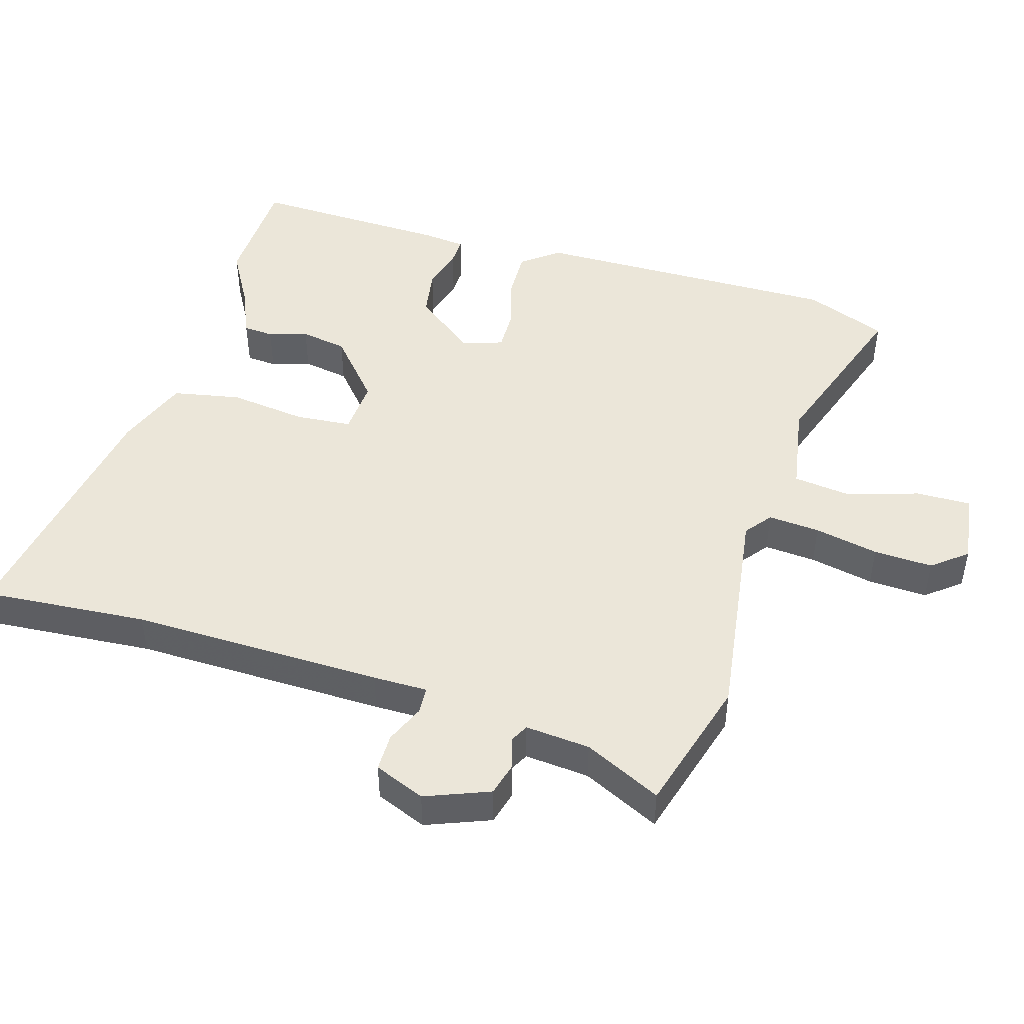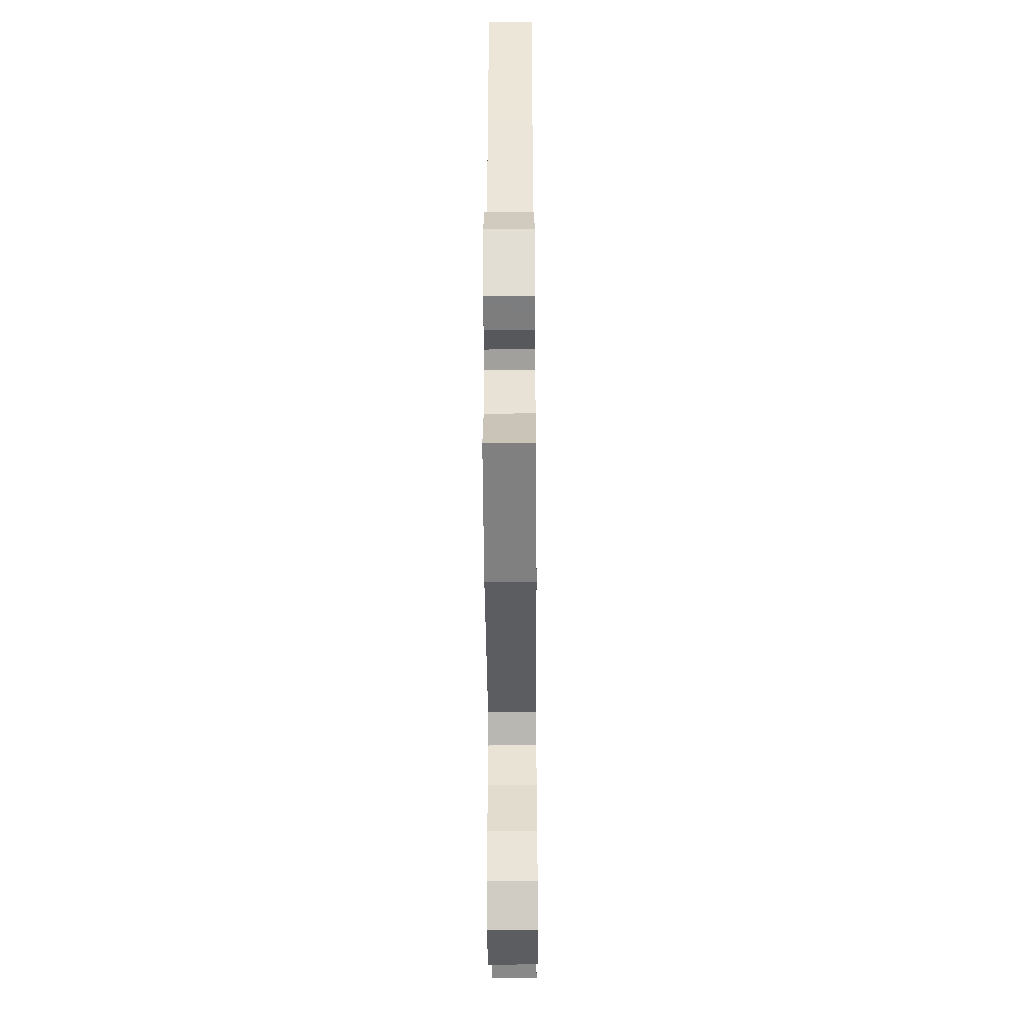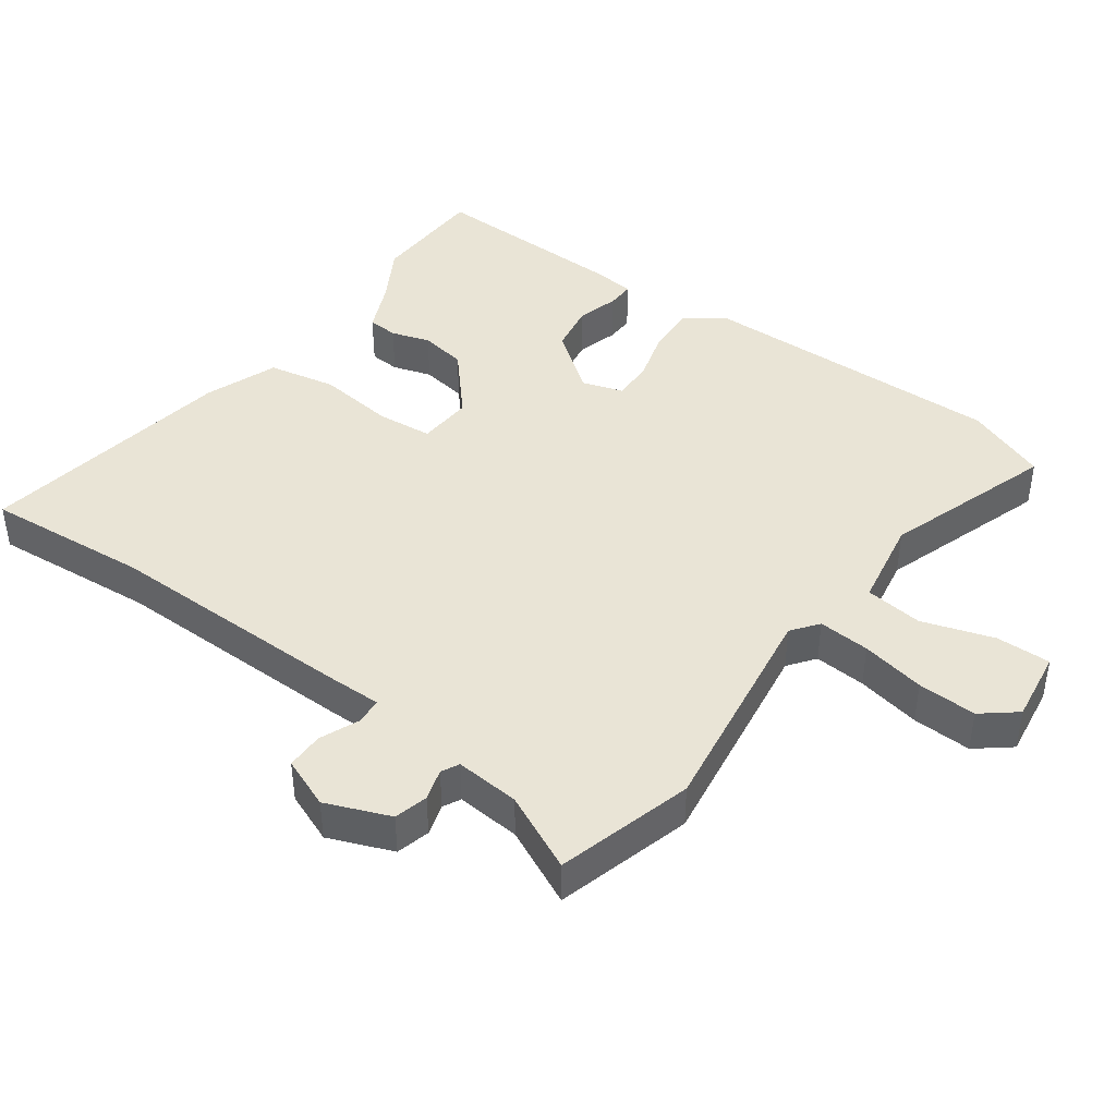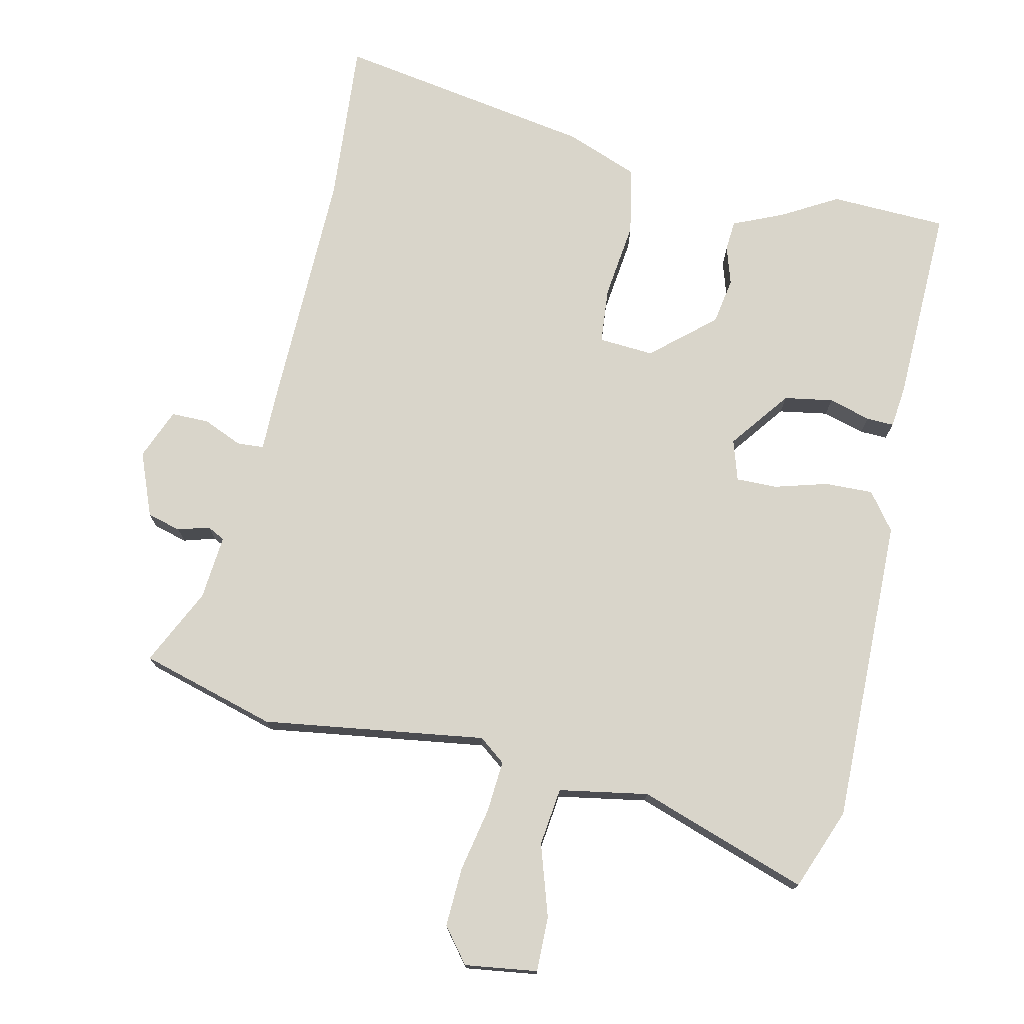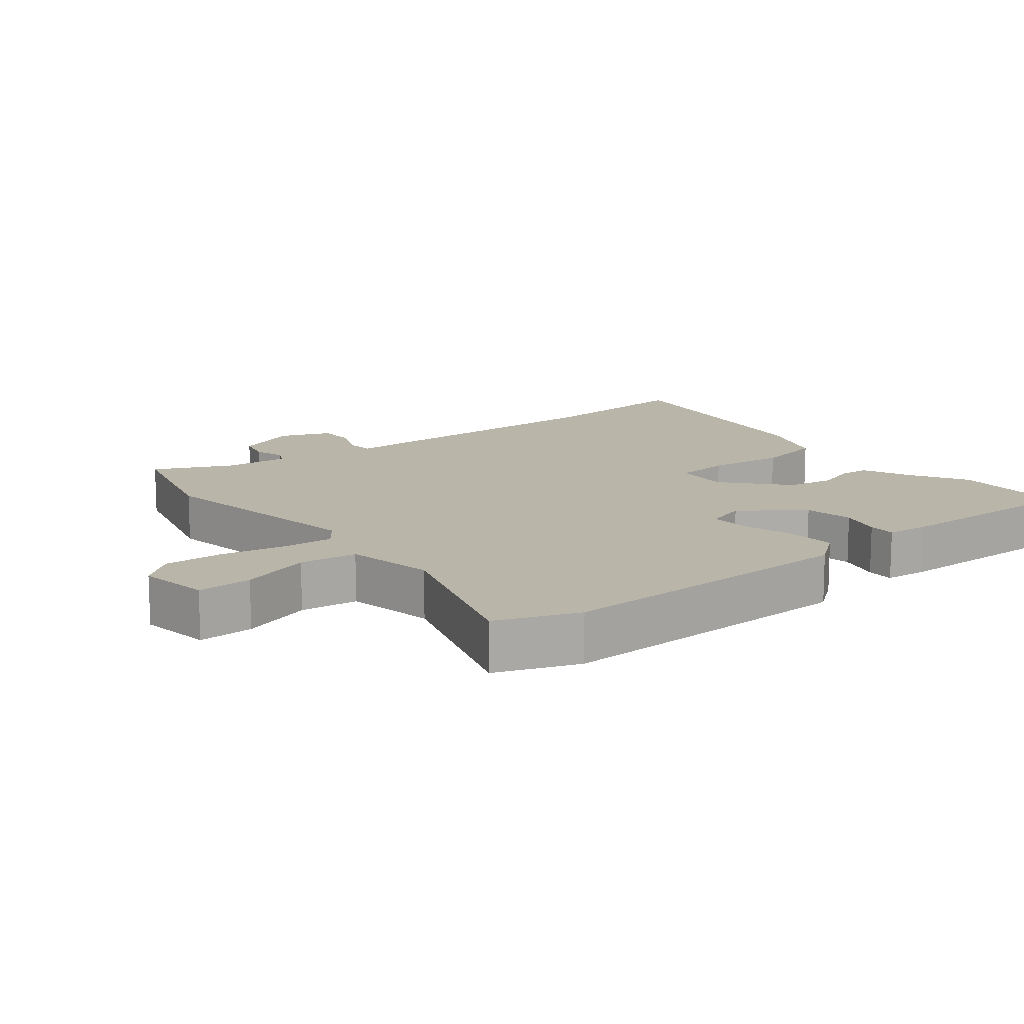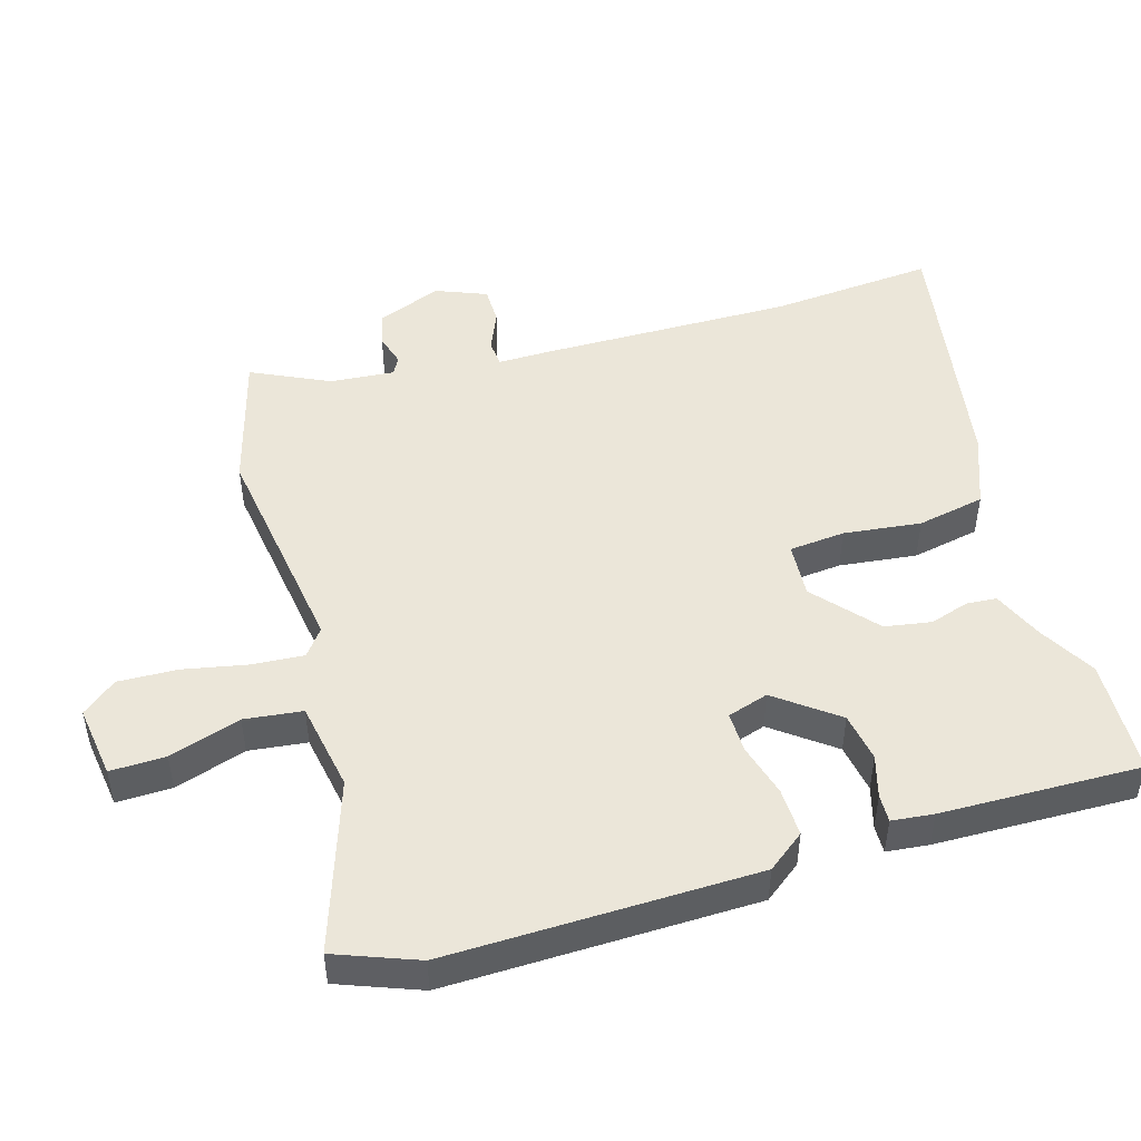
<metadata>
{"format":"obj","ext":"obj","renderer":"f3d","projection":"perspective","resolution":1024,"background":"white","views":[{"elev":47.0,"azim":105.7,"up":"+Y"},{"elev":-43.4,"azim":90.4,"up":"+Z"},{"elev":42.7,"azim":124.7,"up":"+Y"},{"elev":74.7,"azim":-168.4,"up":"+Y"},{"elev":13.6,"azim":-130.0,"up":"+Y"},{"elev":48.5,"azim":-107.6,"up":"+Y"}]}
</metadata>
<code>
v -0.5 0.07 0.5
v -0.327 0.07 0.509
v -0.243 0.07 0.463
v -0.168 0.07 0.432
v -0.164 0.07 0.387
v -0.181 0.07 0.329
v -0.168 0.07 0.26
v -0.075 0.07 0.182
v 0.007 0.07 0.189
v 0.013 0.07 0.272
v -0.003 0.07 0.387
v 0.015 0.07 0.488
v 0.122 0.07 0.531
v 0.506 0.07 0.602
v 0.491 0.07 0.357
v 0.503 0.07 -0.018
v 0.504 0.07 -0.099
v 0.544 0.07 -0.101
v 0.602 0.07 -0.075
v 0.658 0.07 -0.074
v 0.69 0.07 -0.149
v 0.654 0.07 -0.245
v 0.604 0.07 -0.259
v 0.557 0.07 -0.246
v 0.531 0.07 -0.26
v 0.541 0.07 -0.356
v 0.598 0.07 -0.47
v 0.396 0.07 -0.531
v 0.064 0.07 -0.489
v 0.025 0.07 -0.52
v 0.032 0.07 -0.597
v 0.053 0.07 -0.692
v 0.058 0.07 -0.78
v 0.018 0.07 -0.832
v -0.09 0.07 -0.819
v -0.09 0.07 -0.737
v -0.058 0.07 -0.63
v -0.07 0.07 -0.544
v -0.203 0.07 -0.523
v -0.454 0.07 -0.613
v -0.503 0.07 -0.492
v -0.504 0.07 -0.033
v -0.463 0.07 0.023
v -0.391 0.07 0.022
v -0.312 0.07 0.001
v -0.251 0.07 0.001
v -0.233 0.07 0.062
v -0.303 0.07 0.151
v -0.376 0.07 0.162
v -0.438 0.07 0.143
v -0.479 0.07 0.141
v -0.487 0.07 0.203
v -0.5 0 0.5
v -0.327 0 0.509
v -0.243 0 0.463
v -0.168 0 0.432
v -0.164 0 0.387
v -0.181 0 0.329
v -0.168 0 0.26
v -0.075 0 0.182
v 0.007 0 0.189
v 0.013 0 0.272
v -0.003 0 0.387
v 0.015 0 0.488
v 0.122 0 0.531
v 0.506 0 0.602
v 0.491 0 0.357
v 0.503 0 -0.018
v 0.504 0 -0.099
v 0.544 0 -0.101
v 0.602 0 -0.075
v 0.658 0 -0.074
v 0.69 0 -0.149
v 0.654 0 -0.245
v 0.604 0 -0.259
v 0.557 0 -0.246
v 0.531 0 -0.26
v 0.541 0 -0.356
v 0.598 0 -0.47
v 0.396 0 -0.531
v 0.064 0 -0.489
v 0.025 0 -0.52
v 0.032 0 -0.597
v 0.053 0 -0.692
v 0.058 0 -0.78
v 0.018 0 -0.832
v -0.09 0 -0.819
v -0.09 0 -0.737
v -0.058 0 -0.63
v -0.07 0 -0.544
v -0.203 0 -0.523
v -0.454 0 -0.613
v -0.503 0 -0.492
v -0.504 0 -0.033
v -0.463 0 0.023
v -0.391 0 0.022
v -0.312 0 0.001
v -0.251 0 0.001
v -0.233 0 0.062
v -0.303 0 0.151
v -0.376 0 0.162
v -0.438 0 0.143
v -0.479 0 0.141
v -0.487 0 0.203
f 1 2 3
f 52 1 3
f 51 52 3
f 50 51 3
f 49 50 3
f 4 5 6
f 3 4 6
f 49 3 6
f 48 49 6
f 47 48 6 7
f 46 47 7 8
f 43 44 45
f 42 43 45
f 41 42 45
f 40 41 45
f 39 40 45
f 38 39 45 46
f 35 36 37
f 34 35 37
f 33 34 37
f 32 33 37
f 31 32 37
f 30 31 37 38
f 46 8 9
f 38 46 9
f 30 38 9
f 29 30 9
f 29 9 10
f 28 29 10
f 27 28 10
f 26 27 10
f 22 23 24
f 21 22 24
f 20 21 24
f 19 20 24
f 18 19 24
f 17 18 24 25
f 15 16 17
f 13 14 15
f 12 13 15
f 11 12 15
f 10 11 15
f 10 15 17
f 10 17 25 26
f 55 54 53
f 55 53 104
f 55 104 103
f 55 103 102
f 55 102 101
f 58 57 56
f 58 56 55
f 58 55 101
f 58 101 100
f 59 58 100 99
f 60 59 99 98
f 97 96 95
f 97 95 94
f 97 94 93
f 97 93 92
f 97 92 91
f 98 97 91 90
f 89 88 87
f 89 87 86
f 89 86 85
f 89 85 84
f 89 84 83
f 90 89 83 82
f 61 60 98
f 61 98 90
f 61 90 82
f 61 82 81
f 62 61 81
f 62 81 80
f 62 80 79
f 62 79 78
f 76 75 74
f 76 74 73
f 76 73 72
f 76 72 71
f 76 71 70
f 77 76 70 69
f 69 68 67
f 67 66 65
f 67 65 64
f 67 64 63
f 67 63 62
f 69 67 62
f 78 77 69 62
f 1 53 54 2
f 2 54 55 3
f 3 55 56 4
f 4 56 57 5
f 5 57 58 6
f 6 58 59 7
f 7 59 60 8
f 8 60 61 9
f 9 61 62 10
f 10 62 63 11
f 11 63 64 12
f 12 64 65 13
f 13 65 66 14
f 14 66 67 15
f 15 67 68 16
f 16 68 69 17
f 17 69 70 18
f 18 70 71 19
f 19 71 72 20
f 20 72 73 21
f 21 73 74 22
f 22 74 75 23
f 23 75 76 24
f 24 76 77 25
f 25 77 78 26
f 26 78 79 27
f 27 79 80 28
f 28 80 81 29
f 29 81 82 30
f 30 82 83 31
f 31 83 84 32
f 32 84 85 33
f 33 85 86 34
f 34 86 87 35
f 35 87 88 36
f 36 88 89 37
f 37 89 90 38
f 38 90 91 39
f 39 91 92 40
f 40 92 93 41
f 41 93 94 42
f 42 94 95 43
f 43 95 96 44
f 44 96 97 45
f 45 97 98 46
f 46 98 99 47
f 47 99 100 48
f 48 100 101 49
f 49 101 102 50
f 50 102 103 51
f 51 103 104 52
f 52 104 53 1

</code>
